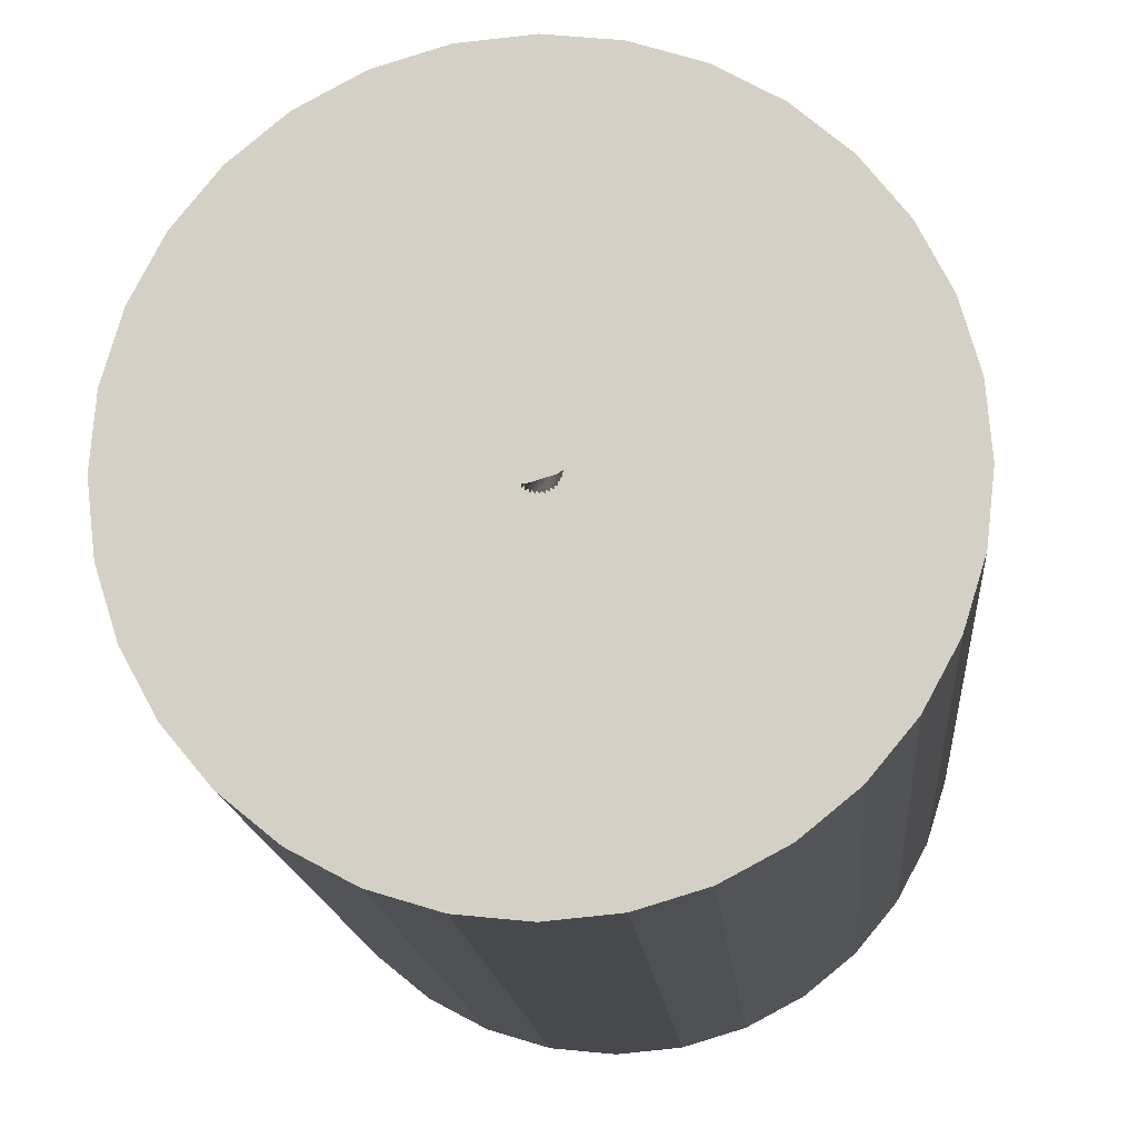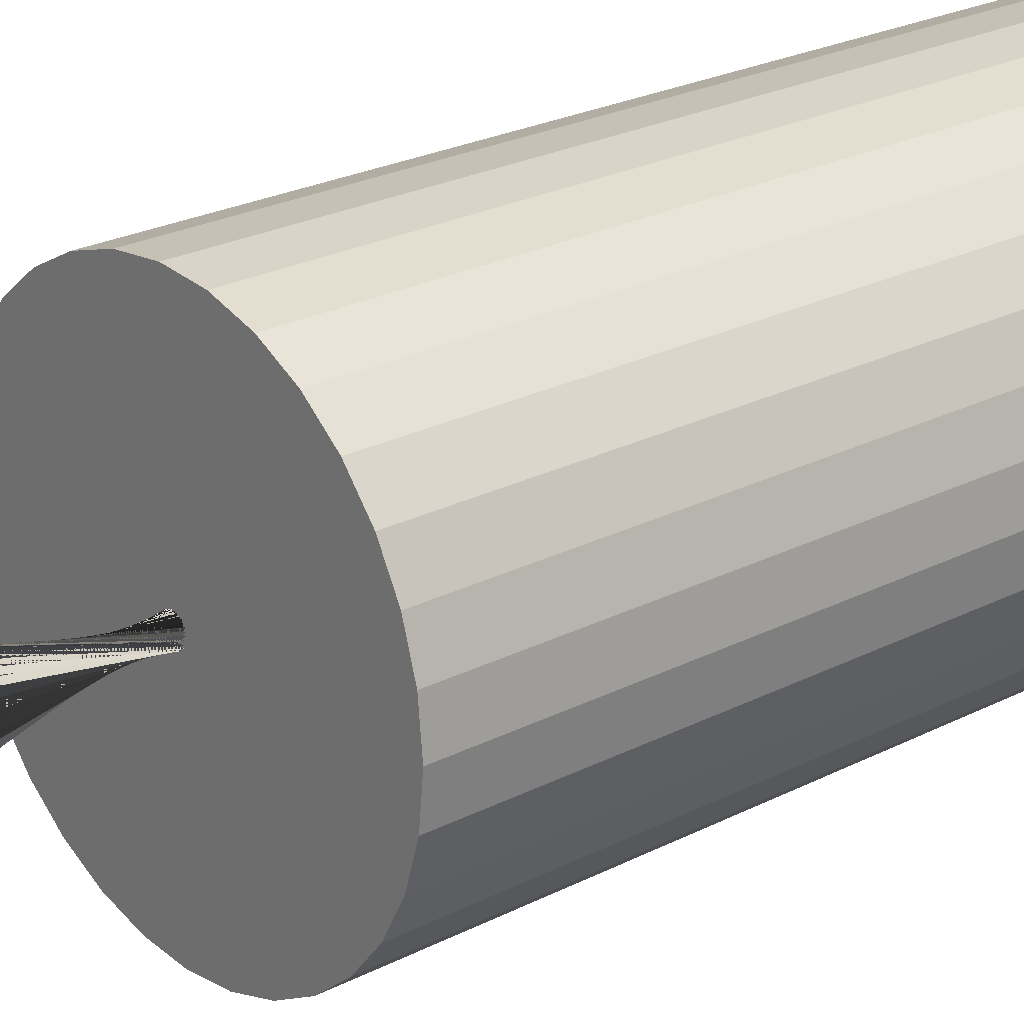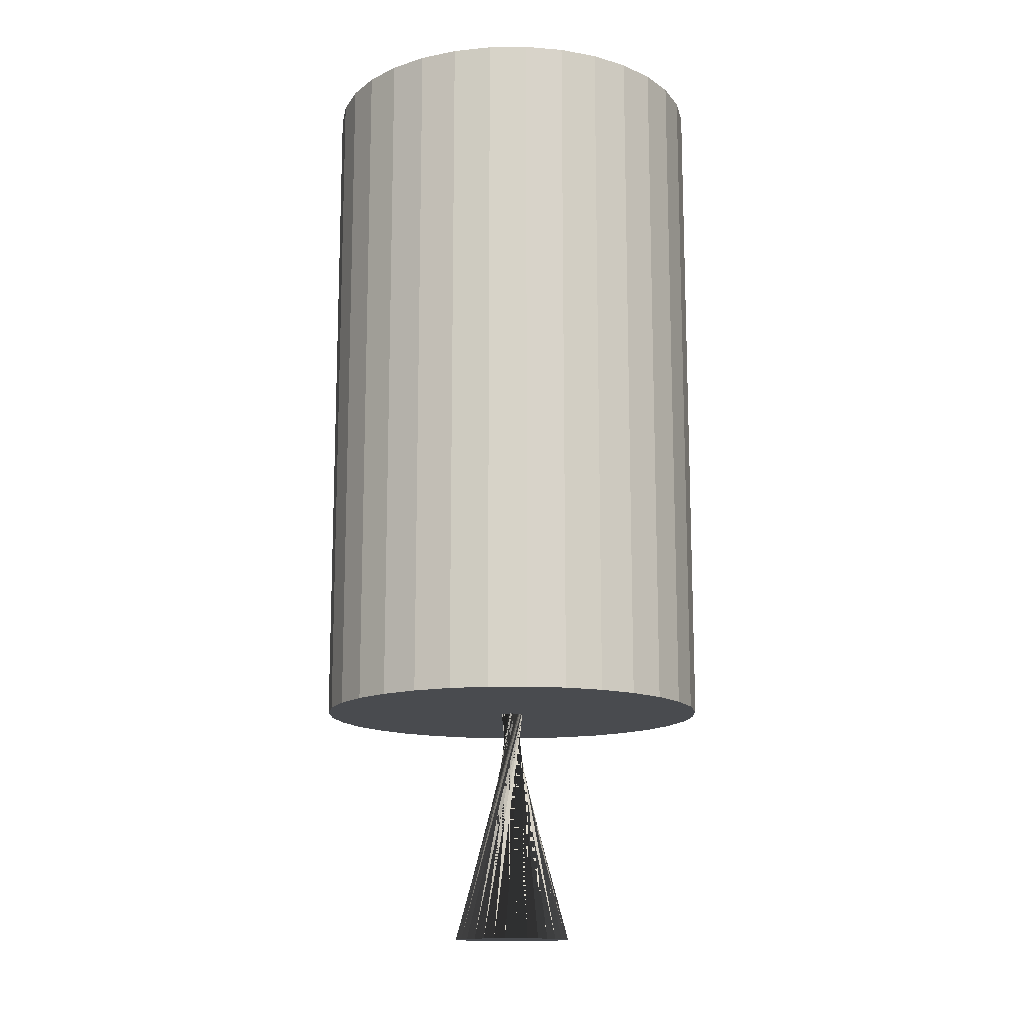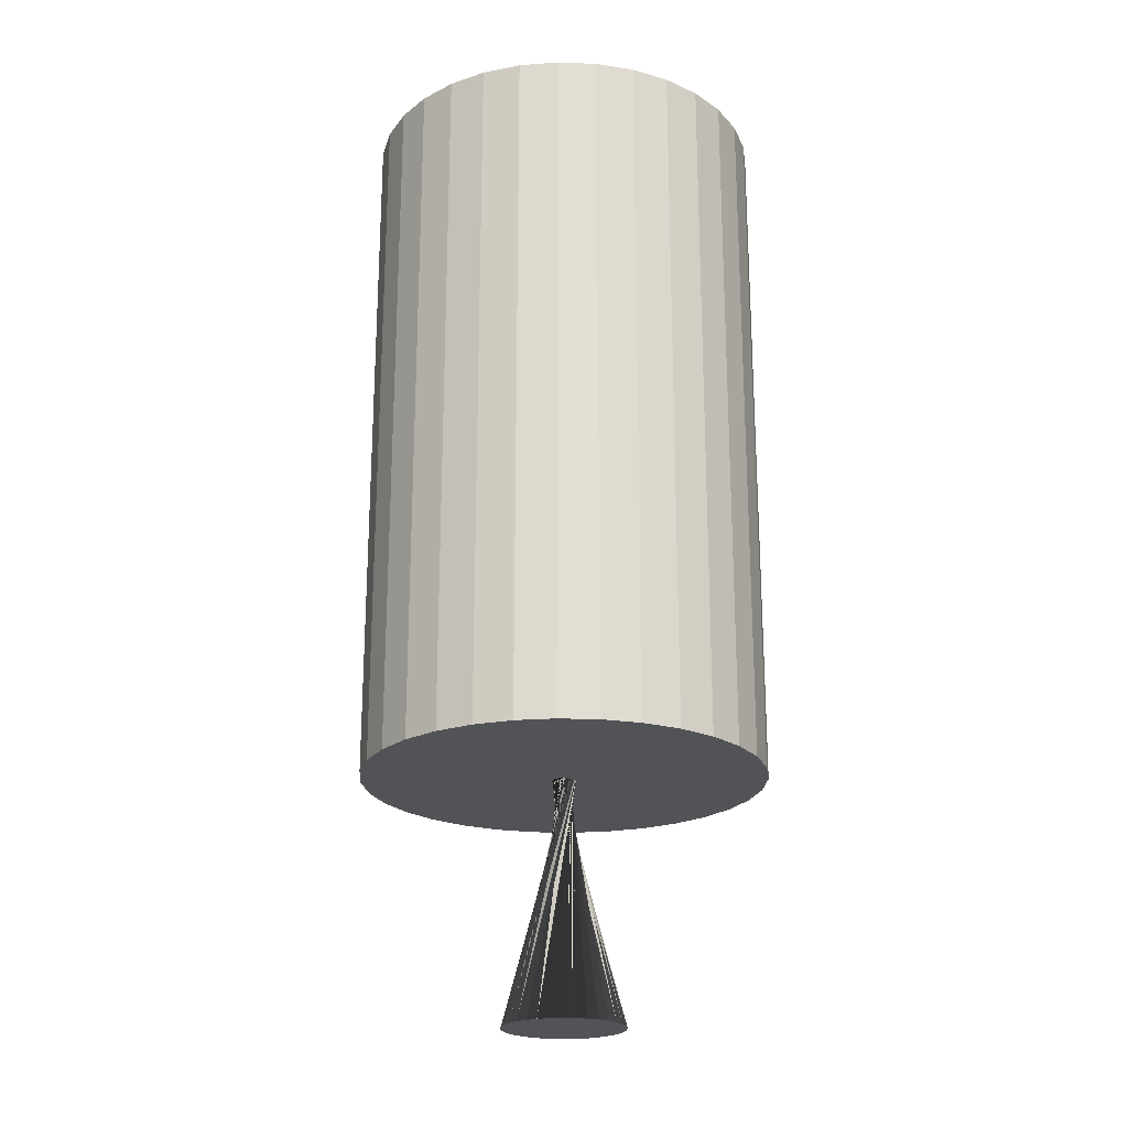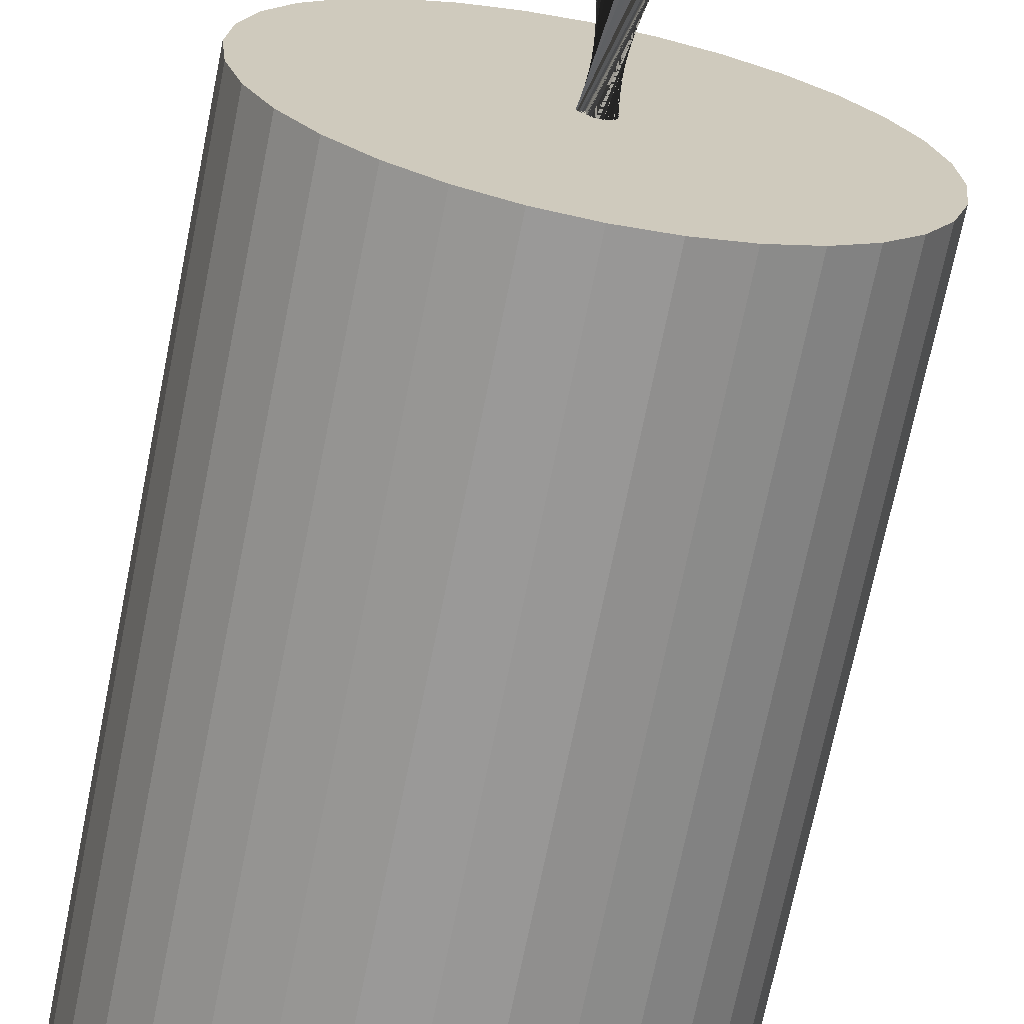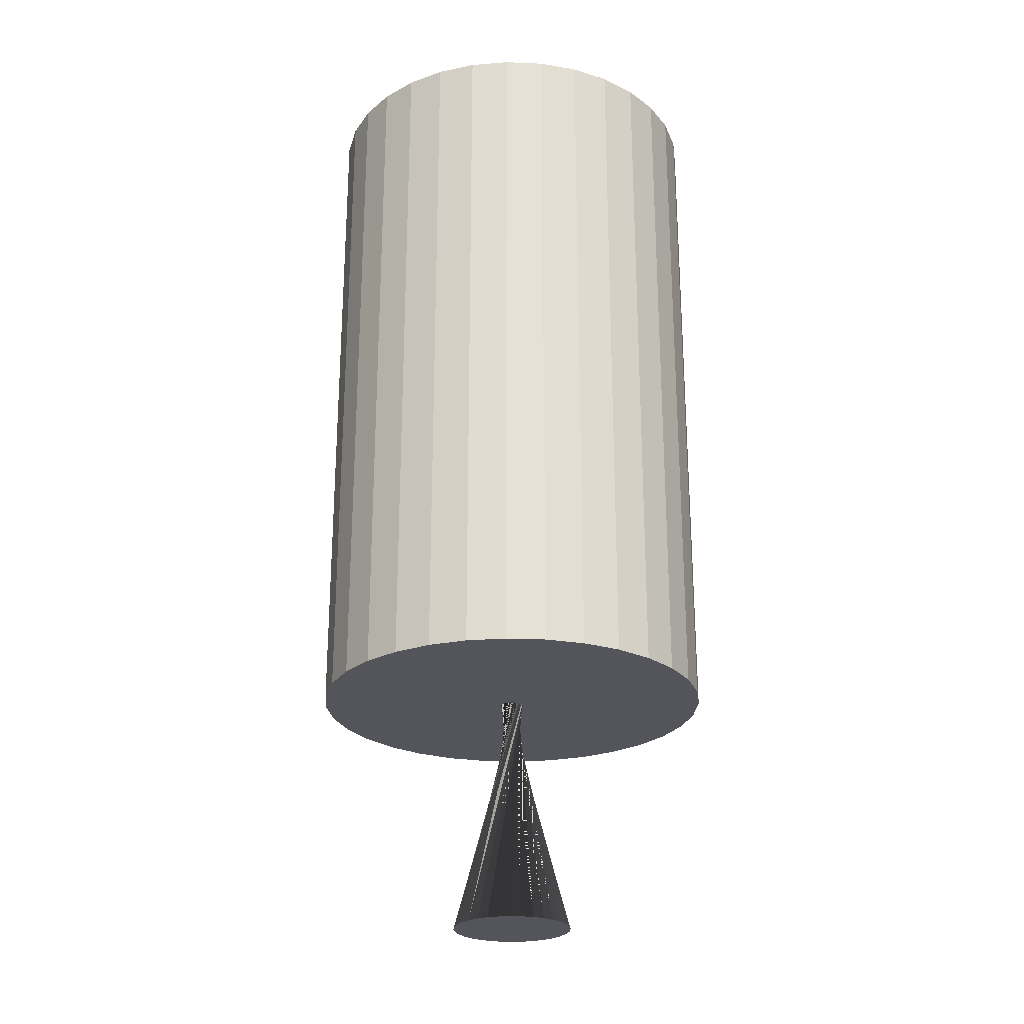
<metadata>
{"format":"obj","ext":"obj","renderer":"f3d","projection":"perspective","resolution":1024,"background":"white","views":[{"elev":-11.1,"azim":3.4,"up":"+Z"},{"elev":23.7,"azim":49.1,"up":"+Z"},{"elev":-14.2,"azim":29.4,"up":"+Y"},{"elev":-22.0,"azim":58.1,"up":"+Y"},{"elev":-69.0,"azim":-11.3,"up":"+Z"},{"elev":-24.9,"azim":136.7,"up":"+Y"}]}
</metadata>
<code>
o Cylinder
v -0.3964 -0.4059 -0.6108
v -0.3964 6.869 1.403
v -0.306 -0.4059 -0.6019
v -0.6988 6.869 1.373
v -0.219 -0.4059 -0.5755
v -0.9896 6.869 1.285
v -0.1389 -0.4059 -0.5327
v -1.258 6.869 1.141
v -0.06867 -0.4059 -0.4751
v -1.492 6.869 0.9487
v -0.01103 -0.4059 -0.4048
v -1.685 6.869 0.7138
v 0.0318 -0.4059 -0.3247
v -1.828 6.869 0.4458
v 0.05817 -0.4059 -0.2377
v -1.917 6.869 0.1551
v 0.06708 -0.4059 -0.1473
v -1.946 6.869 -0.1473
v 0.05818 -0.4059 -0.05689
v -1.917 6.869 -0.4497
v 0.0318 -0.4059 0.03006
v -1.828 6.869 -0.7405
v -0.01103 -0.4059 0.1102
v -1.685 6.869 -1.008
v -0.06867 -0.4059 0.1804
v -1.492 6.869 -1.243
v -0.1389 -0.4059 0.2381
v -1.258 6.869 -1.436
v -0.219 -0.4059 0.2809
v -0.9896 6.869 -1.579
v -0.306 -0.4059 0.3073
v -0.6988 6.869 -1.668
v -0.3964 -0.4059 0.3162
v -0.3964 6.869 -1.697
v -0.4868 -0.4059 0.3073
v -0.09402 6.869 -1.668
v -0.5738 -0.4059 0.2809
v 0.1967 6.869 -1.579
v -0.6539 -0.4059 0.2381
v 0.4647 6.869 -1.436
v -0.7242 -0.4059 0.1804
v 0.6996 6.869 -1.243
v -0.7818 -0.4059 0.1102
v 0.8924 6.869 -1.008
v -0.8246 -0.4059 0.03006
v 1.036 6.869 -0.7405
v -0.851 -0.4059 -0.05689
v 1.124 6.869 -0.4497
v -0.8599 -0.4059 -0.1473
v 1.154 6.869 -0.1473
v -0.851 -0.4059 -0.2377
v 1.124 6.869 0.1551
v -0.8246 -0.4059 -0.3247
v 1.036 6.869 0.4458
v -0.7818 -0.4059 -0.4048
v 0.8924 6.869 0.7138
v -0.7242 -0.4059 -0.4751
v 0.6996 6.869 0.9487
v -0.6539 -0.4059 -0.5327
v 0.4647 6.869 1.141
v -0.5738 -0.4059 -0.5755
v 0.1967 6.869 1.285
v -0.4868 -0.4059 -0.6019
v -0.09403 6.869 1.373
v -0.6988 1.456 1.373
v -0.3964 1.456 1.403
v -0.9896 1.456 1.285
v -1.258 1.456 1.141
v -1.492 1.456 0.9487
v -1.685 1.456 0.7138
v -1.828 1.456 0.4458
v -1.917 1.456 0.1551
v -1.946 1.456 -0.1473
v -1.917 1.456 -0.4497
v -1.828 1.456 -0.7405
v -1.685 1.456 -1.008
v -1.492 1.456 -1.243
v -1.258 1.456 -1.436
v -0.9896 1.456 -1.579
v -0.6988 1.456 -1.668
v -0.3964 1.456 -1.697
v -0.09402 1.456 -1.668
v 0.1967 1.456 -1.579
v 0.4647 1.456 -1.436
v 0.6996 1.456 -1.243
v 0.8924 1.456 -1.008
v 1.036 1.456 -0.7405
v 1.124 1.456 -0.4497
v 1.154 1.456 -0.1473
v 1.124 1.456 0.1551
v 1.036 1.456 0.4458
v 0.8924 1.456 0.7138
v 0.6996 1.456 0.9487
v 0.4647 1.456 1.141
v 0.1967 1.456 1.285
v -0.09403 1.456 1.373
f 1 2 4 3
f 3 4 6 5
f 5 6 8 7
f 7 8 10 9
f 9 10 12 11
f 11 12 14 13
f 13 14 16 15
f 15 16 18 17
f 17 18 20 19
f 19 20 22 21
f 21 22 24 23
f 23 24 26 25
f 25 26 28 27
f 27 28 30 29
f 29 30 32 31
f 31 32 34 33
f 33 34 36 35
f 35 36 38 37
f 37 38 40 39
f 39 40 42 41
f 41 42 44 43
f 43 44 46 45
f 45 46 48 47
f 47 48 50 49
f 49 50 52 51
f 51 52 54 53
f 53 54 56 55
f 55 56 58 57
f 57 58 60 59
f 59 60 62 61
f 58 56 92 93
f 61 62 64 63
f 63 64 2 1
f 1 3 5 7 9 11 13 15 17 19 21 23 25 27 29 31 33 35 37 39 41 43 45 47 49 51 53 55 57 59 61 63
f 65 66 96 95 94 93 92 91 90 89 88 87 86 85 84 83 82 81 80 79 78 77 76 75 74 73 72 71 70 69 68 67
f 14 12 70 71
f 32 30 79 80
f 50 48 88 89
f 6 4 65 67
f 24 22 75 76
f 42 40 84 85
f 60 58 93 94
f 16 14 71 72
f 34 32 80 81
f 52 50 89 90
f 8 6 67 68
f 26 24 76 77
f 44 42 85 86
f 62 60 94 95
f 18 16 72 73
f 36 34 81 82
f 54 52 90 91
f 10 8 68 69
f 28 26 77 78
f 46 44 86 87
f 64 62 95 96
f 20 18 73 74
f 38 36 82 83
f 56 54 91 92
f 12 10 69 70
f 30 28 78 79
f 48 46 87 88
f 4 2 66 65
f 2 64 96 66
f 22 20 74 75
f 40 38 83 84

</code>
